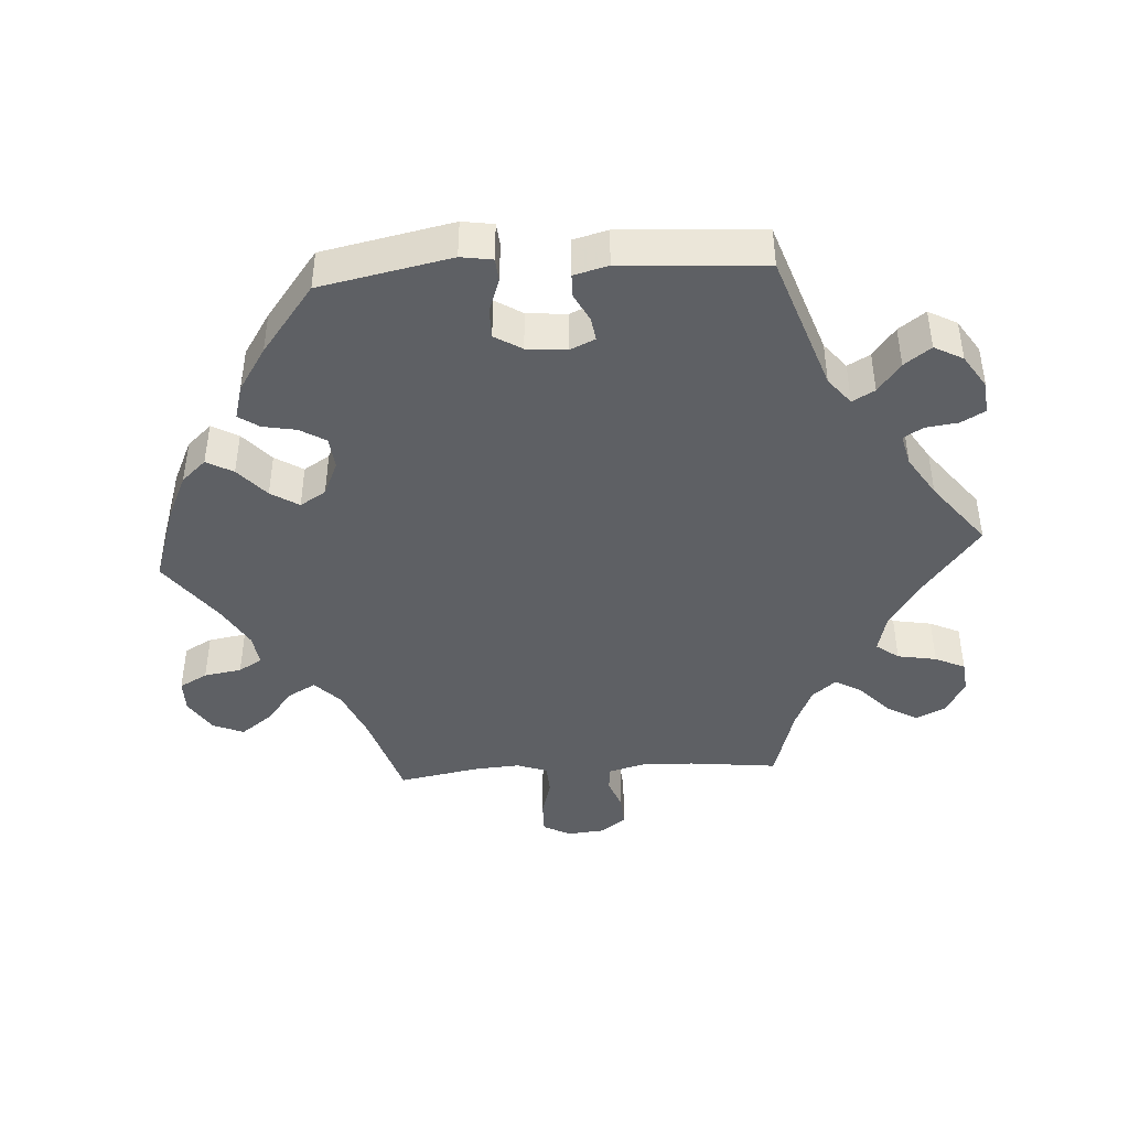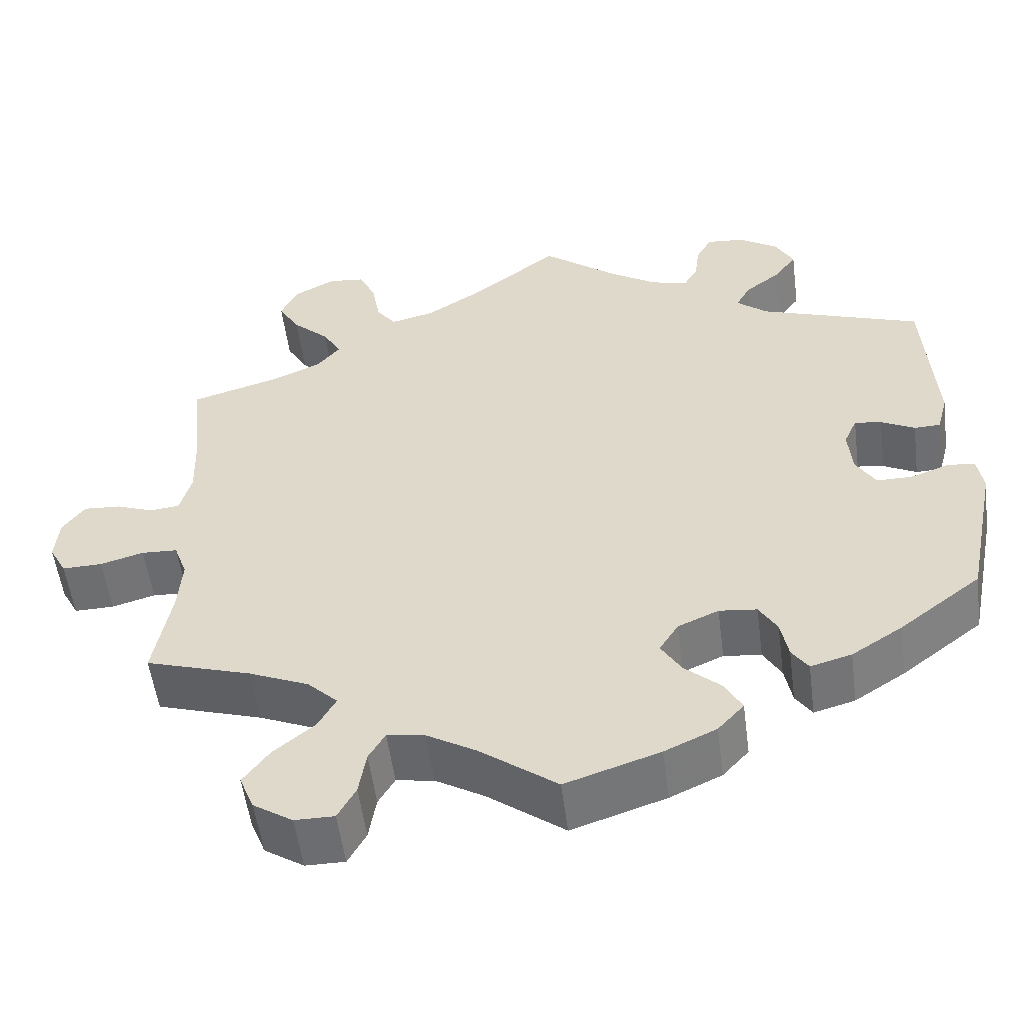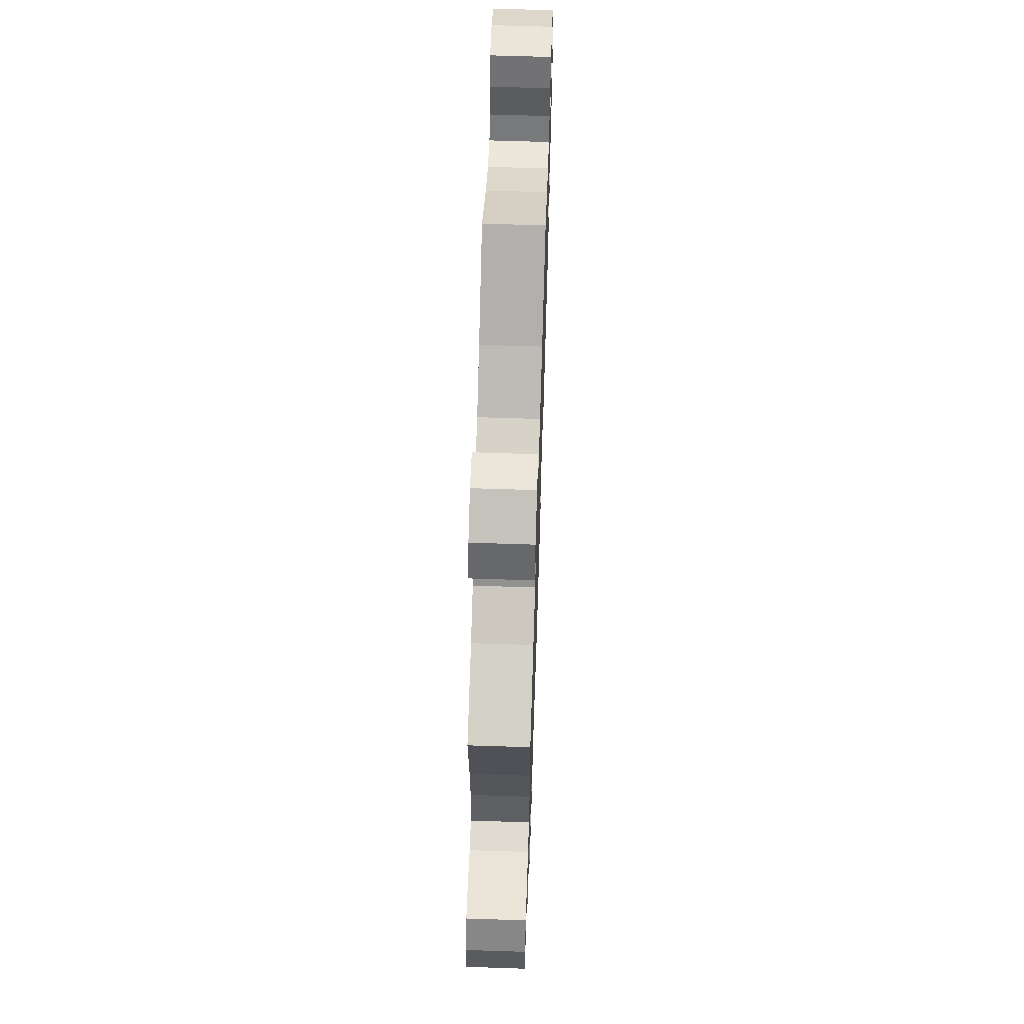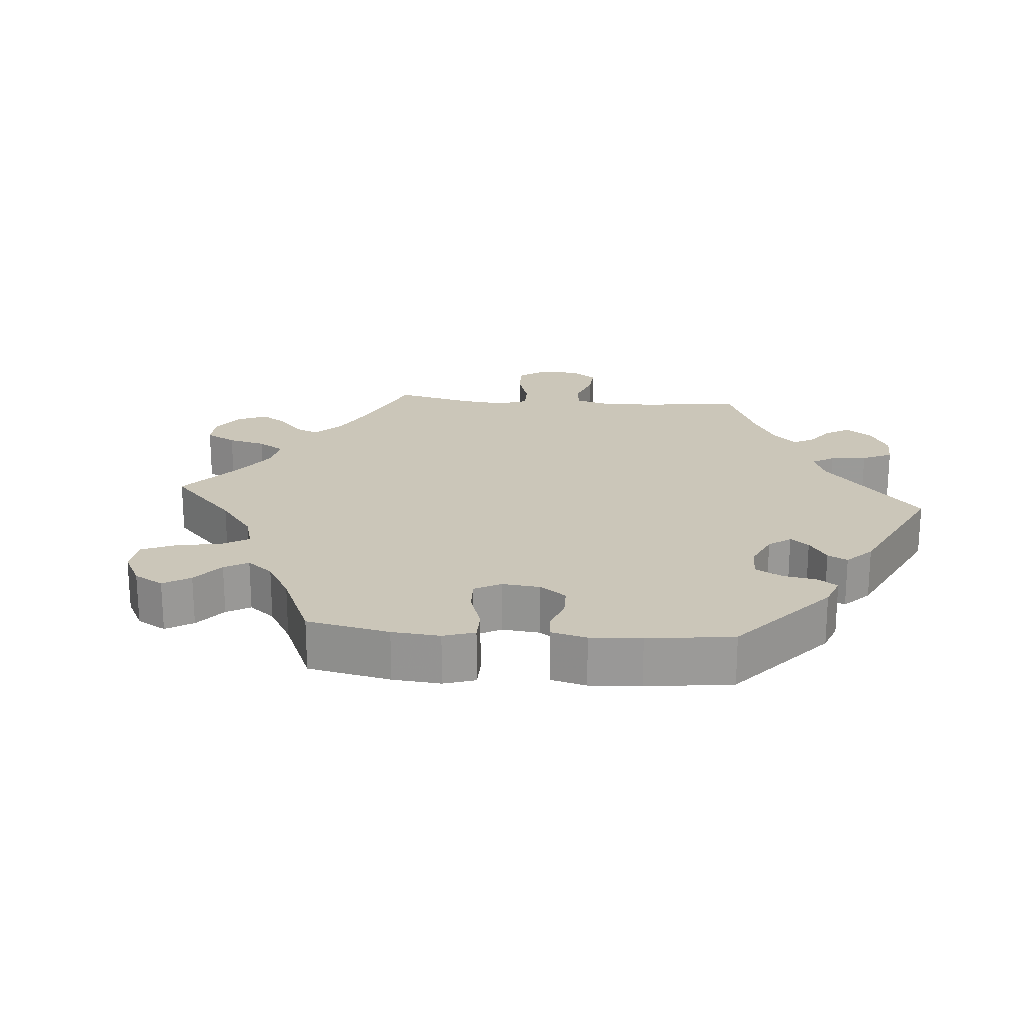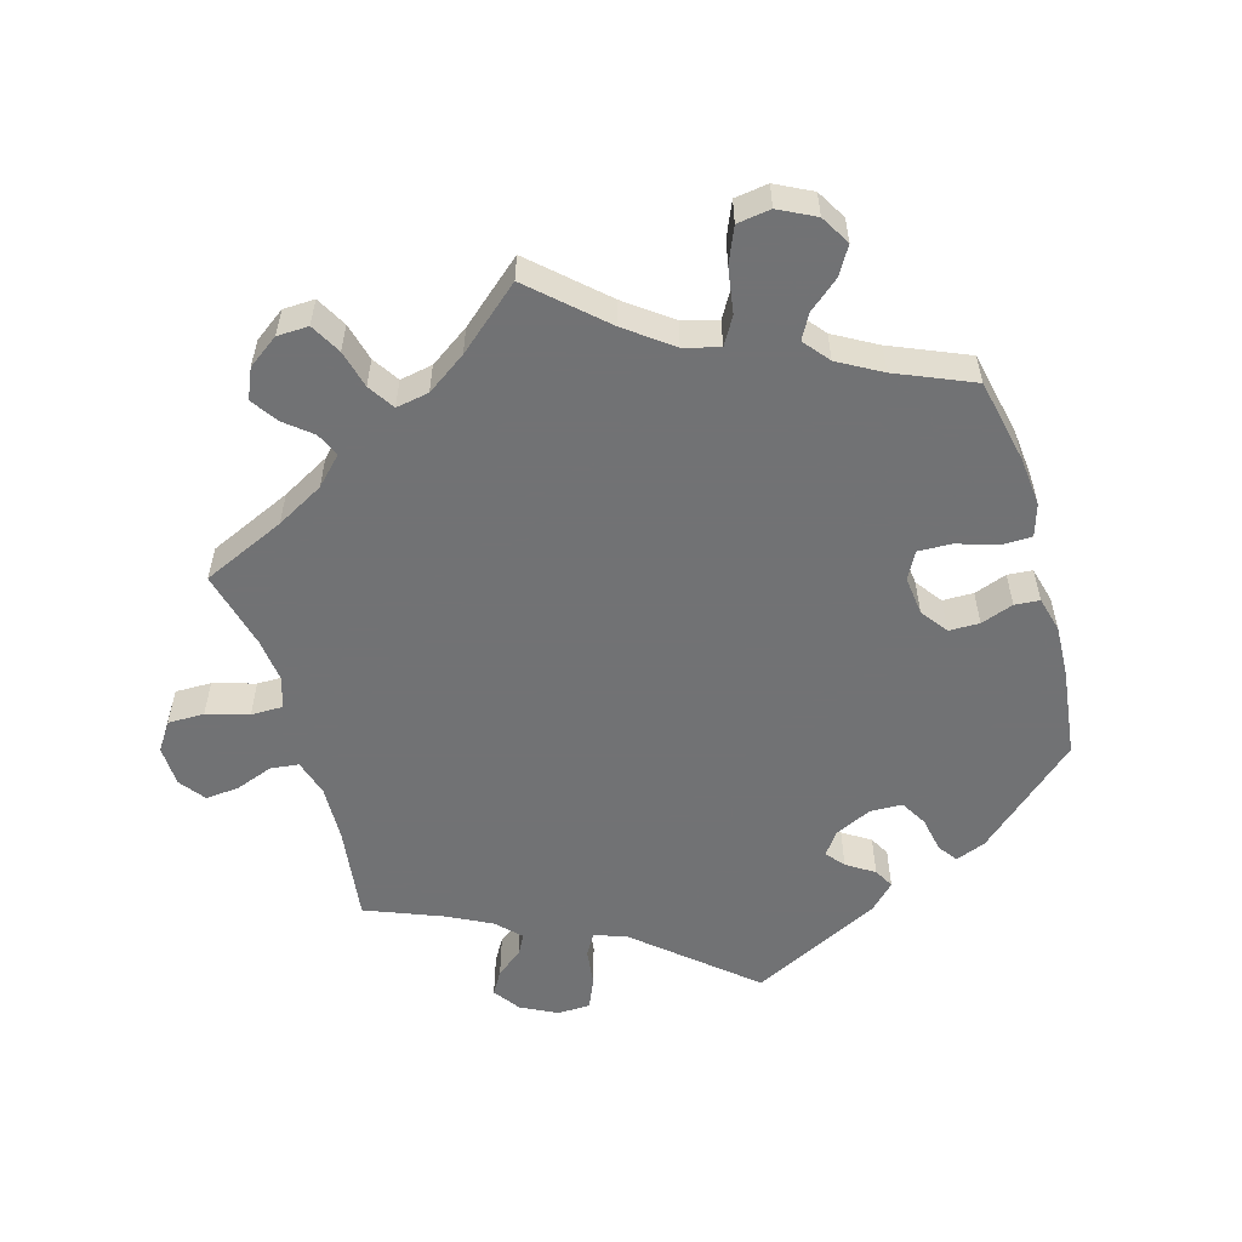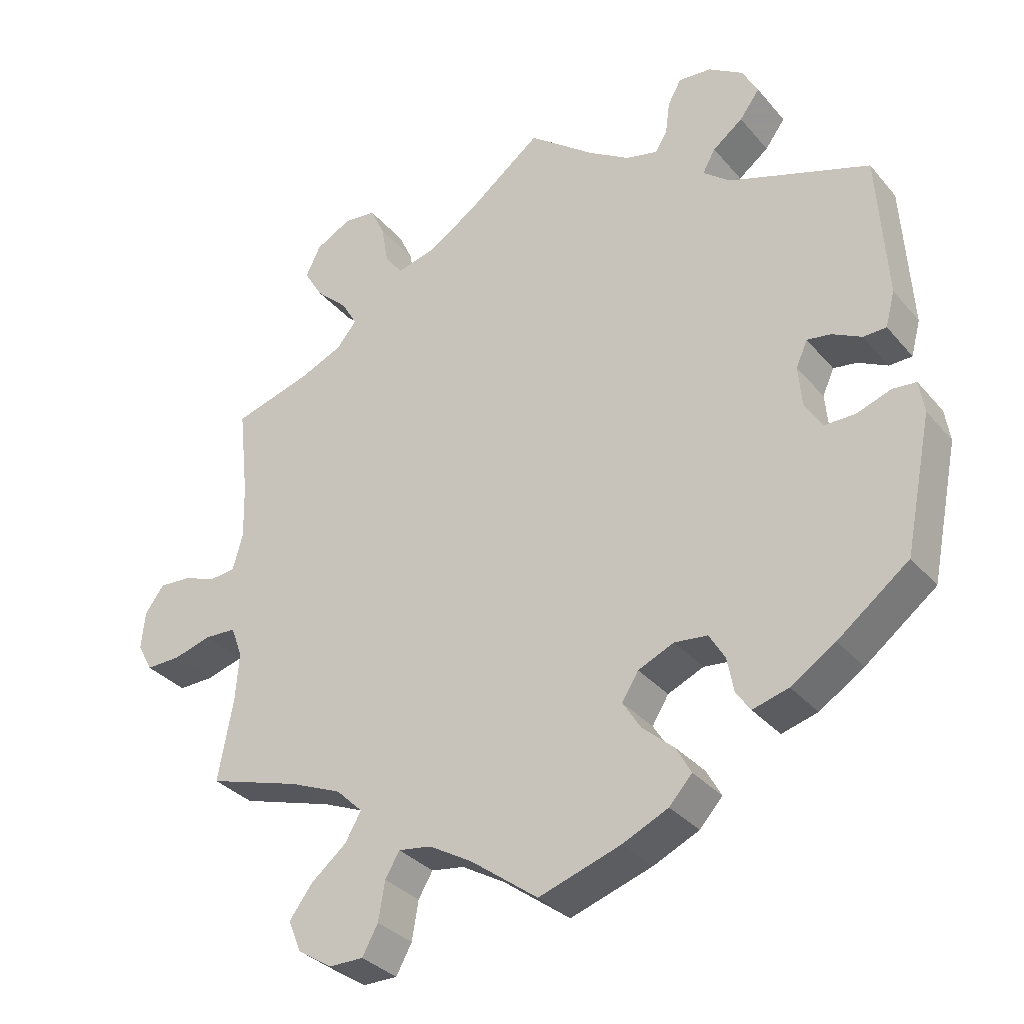
<metadata>
{"format":"obj","ext":"obj","renderer":"f3d","projection":"perspective","resolution":1024,"background":"white","views":[{"elev":-43.1,"azim":-86.4,"up":"+Y"},{"elev":-54.0,"azim":-172.6,"up":"+Z"},{"elev":63.4,"azim":91.9,"up":"+Z"},{"elev":21.0,"azim":-145.1,"up":"+Y"},{"elev":-55.6,"azim":136.3,"up":"+Y"},{"elev":-32.9,"azim":-146.5,"up":"+Z"}]}
</metadata>
<code>
v -0.114 0.07 -0.54
v -0.177 0.07 -0.511
v -0.209 0.07 -0.476
v -0.188 0.07 -0.438
v -0.144 0.07 -0.399
v -0.119 0.07 -0.359
v -0.142 0.07 -0.322
v -0.192 0.07 -0.3
v -0.238 0.07 -0.305
v -0.26 0.07 -0.342
v -0.269 0.07 -0.39
v -0.289 0.07 -0.419
v -0.339 0.07 -0.405
v -0.401 0.07 -0.365
v -0.5 0.07 -0.289
v -0.538 0.07 -0.102
v -0.531 0.07 -0.057
v -0.498 0.07 -0.054
v -0.45 0.07 -0.071
v -0.407 0.07 -0.071
v -0.383 0.07 -0.032
v -0.378 0.07 0.025
v -0.394 0.07 0.061
v -0.427 0.07 0.056
v -0.468 0.07 0.035
v -0.5 0.07 0.036
v -0.513 0.07 0.085
v -0.5 0.07 0.289
v -0.303 0.07 0.357
v -0.265 0.07 0.388
v -0.283 0.07 0.42
v -0.325 0.07 0.452
v -0.353 0.07 0.49
v -0.331 0.07 0.531
v -0.283 0.07 0.562
v -0.237 0.07 0.566
v -0.218 0.07 0.532
v -0.212 0.07 0.486
v -0.195 0.07 0.458
v -0.15 0.07 0.469
v -0.092 0.07 0.506
v 0 0.07 0.578
v 0.106 0.07 0.496
v 0.174 0.07 0.453
v 0.227 0.07 0.44
v 0.251 0.07 0.472
v 0.261 0.07 0.528
v 0.281 0.07 0.571
v 0.326 0.07 0.576
v 0.376 0.07 0.549
v 0.397 0.07 0.506
v 0.371 0.07 0.462
v 0.326 0.07 0.42
v 0.304 0.07 0.382
v 0.332 0.07 0.348
v 0.391 0.07 0.322
v 0.501 0.07 0.29
v 0.487 0.07 0.163
v 0.485 0.07 0.087
v 0.499 0.07 0.036
v 0.535 0.07 0.032
v 0.581 0.07 0.049
v 0.626 0.07 0.052
v 0.653 0.07 0.015
v 0.658 0.07 -0.038
v 0.637 0.07 -0.077
v 0.588 0.07 -0.076
v 0.535 0.07 -0.061
v 0.491 0.07 -0.063
v 0.475 0.07 -0.107
v 0.48 0.07 -0.174
v 0.501 0.07 -0.289
v 0.372 0.07 -0.329
v 0.299 0.07 -0.36
v 0.262 0.07 -0.396
v 0.284 0.07 -0.435
v 0.334 0.07 -0.476
v 0.366 0.07 -0.519
v 0.348 0.07 -0.563
v 0.3 0.07 -0.594
v 0.252 0.07 -0.594
v 0.23 0.07 -0.554
v 0.221 0.07 -0.5
v 0.201 0.07 -0.466
v 0.155 0.07 -0.473
v 0.095 0.07 -0.508
v 0.001 0.07 -0.578
v -0.114 0 -0.54
v -0.177 0 -0.511
v -0.209 0 -0.476
v -0.188 0 -0.438
v -0.144 0 -0.399
v -0.119 0 -0.359
v -0.142 0 -0.322
v -0.192 0 -0.3
v -0.238 0 -0.305
v -0.26 0 -0.342
v -0.269 0 -0.39
v -0.289 0 -0.419
v -0.339 0 -0.405
v -0.401 0 -0.365
v -0.5 0 -0.289
v -0.538 0 -0.102
v -0.531 0 -0.057
v -0.498 0 -0.054
v -0.45 0 -0.071
v -0.407 0 -0.071
v -0.383 0 -0.032
v -0.378 0 0.025
v -0.394 0 0.061
v -0.427 0 0.056
v -0.468 0 0.035
v -0.5 0 0.036
v -0.513 0 0.085
v -0.5 0 0.289
v -0.303 0 0.357
v -0.265 0 0.388
v -0.283 0 0.42
v -0.325 0 0.452
v -0.353 0 0.49
v -0.331 0 0.531
v -0.283 0 0.562
v -0.237 0 0.566
v -0.218 0 0.532
v -0.212 0 0.486
v -0.195 0 0.458
v -0.15 0 0.469
v -0.092 0 0.506
v 0 0 0.578
v 0.106 0 0.496
v 0.174 0 0.453
v 0.227 0 0.44
v 0.251 0 0.472
v 0.261 0 0.528
v 0.281 0 0.571
v 0.326 0 0.576
v 0.376 0 0.549
v 0.397 0 0.506
v 0.371 0 0.462
v 0.326 0 0.42
v 0.304 0 0.382
v 0.332 0 0.348
v 0.391 0 0.322
v 0.501 0 0.29
v 0.487 0 0.163
v 0.485 0 0.087
v 0.499 0 0.036
v 0.535 0 0.032
v 0.581 0 0.049
v 0.626 0 0.052
v 0.653 0 0.015
v 0.658 0 -0.038
v 0.637 0 -0.077
v 0.588 0 -0.076
v 0.535 0 -0.061
v 0.491 0 -0.063
v 0.475 0 -0.107
v 0.48 0 -0.174
v 0.501 0 -0.289
v 0.372 0 -0.329
v 0.299 0 -0.36
v 0.262 0 -0.396
v 0.284 0 -0.435
v 0.334 0 -0.476
v 0.366 0 -0.519
v 0.348 0 -0.563
v 0.3 0 -0.594
v 0.252 0 -0.594
v 0.23 0 -0.554
v 0.221 0 -0.5
v 0.201 0 -0.466
v 0.155 0 -0.473
v 0.095 0 -0.508
v 0.001 0 -0.578
f 86 87 1 2
f 85 86 2 3
f 84 85 3 4
f 80 81 82 83
f 80 83 84
f 79 80 84
f 76 77 78 79
f 75 76 79 84
f 71 72 73
f 70 71 73 74
f 69 70 74 75
f 65 66 67 68
f 65 68 69
f 64 65 69
f 61 62 63 64
f 60 61 64 69
f 59 60 69 75
f 56 57 58
f 55 56 58 59
f 54 55 59 75
f 50 51 52 53
f 50 53 54
f 49 50 54
f 46 47 48 49
f 46 49 54
f 45 46 54 75
f 41 42 43
f 40 41 43 44
f 39 40 44 45
f 35 36 37 38
f 35 38 39
f 34 35 39
f 31 32 33 34
f 30 31 34 39
f 26 27 28 29
f 24 25 26 29
f 23 24 29 30
f 22 23 30 39
f 16 17 18 19
f 16 19 20
f 15 16 20
f 14 15 20 21
f 10 11 12 13
f 9 10 13 14
f 75 84 4 5
f 9 14 21 22
f 8 9 22 39
f 7 8 39 45
f 75 5 6
f 6 7 45 75
f 89 88 174 173
f 90 89 173 172
f 91 90 172 171
f 170 169 168 167
f 171 170 167
f 171 167 166
f 166 165 164 163
f 171 166 163 162
f 160 159 158
f 161 160 158 157
f 162 161 157 156
f 155 154 153 152
f 156 155 152
f 156 152 151
f 151 150 149 148
f 156 151 148 147
f 162 156 147 146
f 145 144 143
f 146 145 143 142
f 162 146 142 141
f 140 139 138 137
f 141 140 137
f 141 137 136
f 136 135 134 133
f 141 136 133
f 162 141 133 132
f 130 129 128
f 131 130 128 127
f 132 131 127 126
f 125 124 123 122
f 126 125 122
f 126 122 121
f 121 120 119 118
f 126 121 118 117
f 116 115 114 113
f 116 113 112 111
f 117 116 111 110
f 126 117 110 109
f 106 105 104 103
f 107 106 103
f 107 103 102
f 108 107 102 101
f 100 99 98 97
f 101 100 97 96
f 92 91 171 162
f 109 108 101 96
f 126 109 96 95
f 132 126 95 94
f 93 92 162
f 162 132 94 93
f 1 88 89 2
f 2 89 90 3
f 3 90 91 4
f 4 91 92 5
f 5 92 93 6
f 6 93 94 7
f 7 94 95 8
f 8 95 96 9
f 9 96 97 10
f 10 97 98 11
f 11 98 99 12
f 12 99 100 13
f 13 100 101 14
f 14 101 102 15
f 15 102 103 16
f 16 103 104 17
f 17 104 105 18
f 18 105 106 19
f 19 106 107 20
f 20 107 108 21
f 21 108 109 22
f 22 109 110 23
f 23 110 111 24
f 24 111 112 25
f 25 112 113 26
f 26 113 114 27
f 27 114 115 28
f 28 115 116 29
f 29 116 117 30
f 30 117 118 31
f 31 118 119 32
f 32 119 120 33
f 33 120 121 34
f 34 121 122 35
f 35 122 123 36
f 36 123 124 37
f 37 124 125 38
f 38 125 126 39
f 39 126 127 40
f 40 127 128 41
f 41 128 129 42
f 42 129 130 43
f 43 130 131 44
f 44 131 132 45
f 45 132 133 46
f 46 133 134 47
f 47 134 135 48
f 48 135 136 49
f 49 136 137 50
f 50 137 138 51
f 51 138 139 52
f 52 139 140 53
f 53 140 141 54
f 54 141 142 55
f 55 142 143 56
f 56 143 144 57
f 57 144 145 58
f 58 145 146 59
f 59 146 147 60
f 60 147 148 61
f 61 148 149 62
f 62 149 150 63
f 63 150 151 64
f 64 151 152 65
f 65 152 153 66
f 66 153 154 67
f 67 154 155 68
f 68 155 156 69
f 69 156 157 70
f 70 157 158 71
f 71 158 159 72
f 72 159 160 73
f 73 160 161 74
f 74 161 162 75
f 75 162 163 76
f 76 163 164 77
f 77 164 165 78
f 78 165 166 79
f 79 166 167 80
f 80 167 168 81
f 81 168 169 82
f 82 169 170 83
f 83 170 171 84
f 84 171 172 85
f 85 172 173 86
f 86 173 174 87
f 87 174 88 1

</code>
